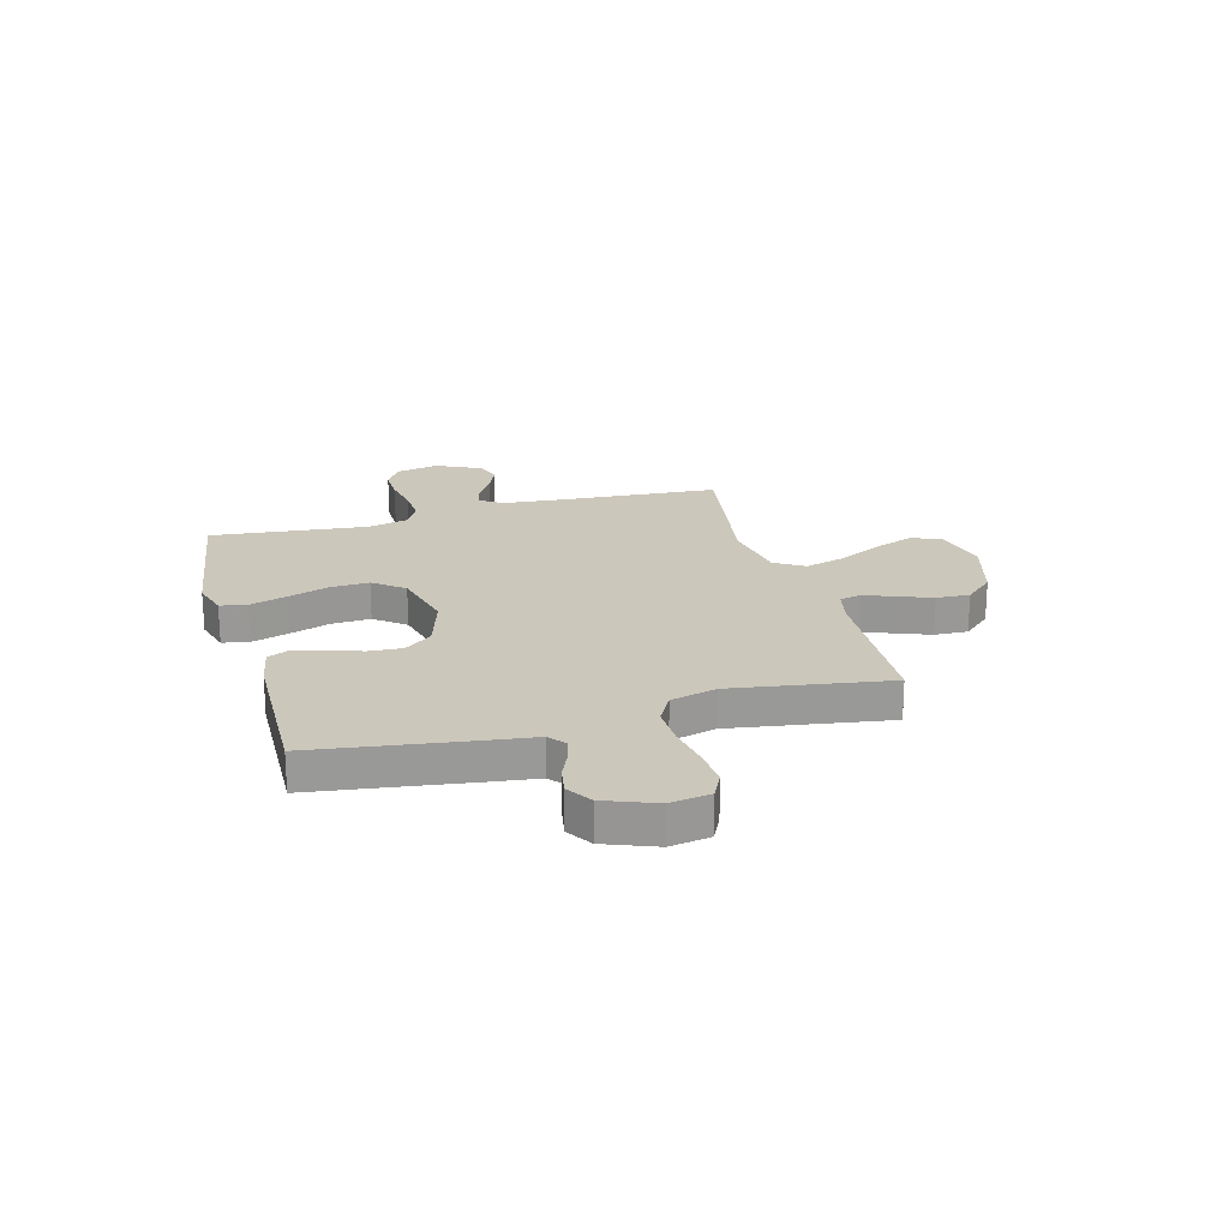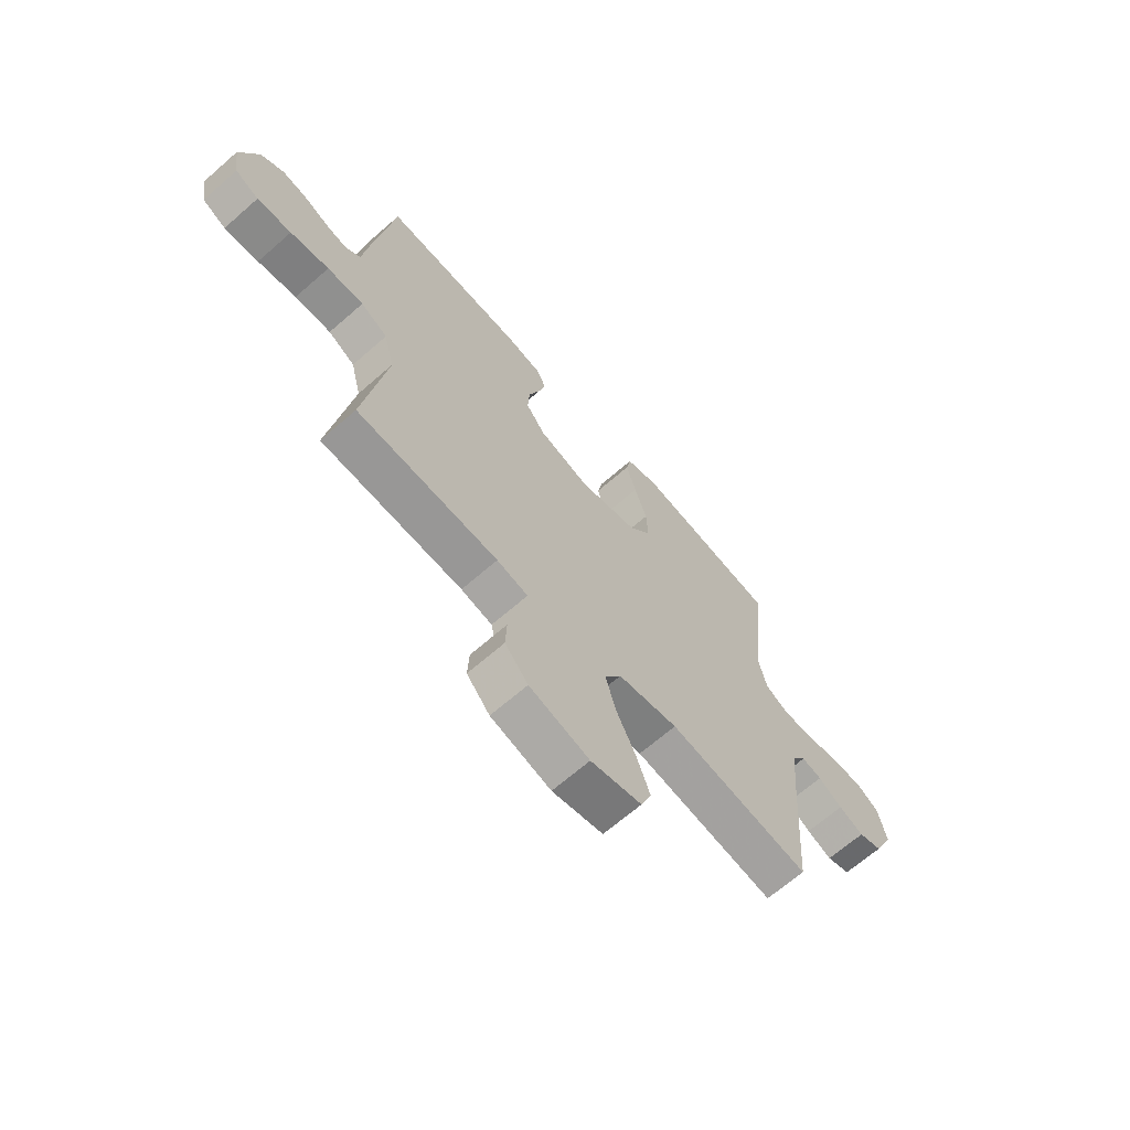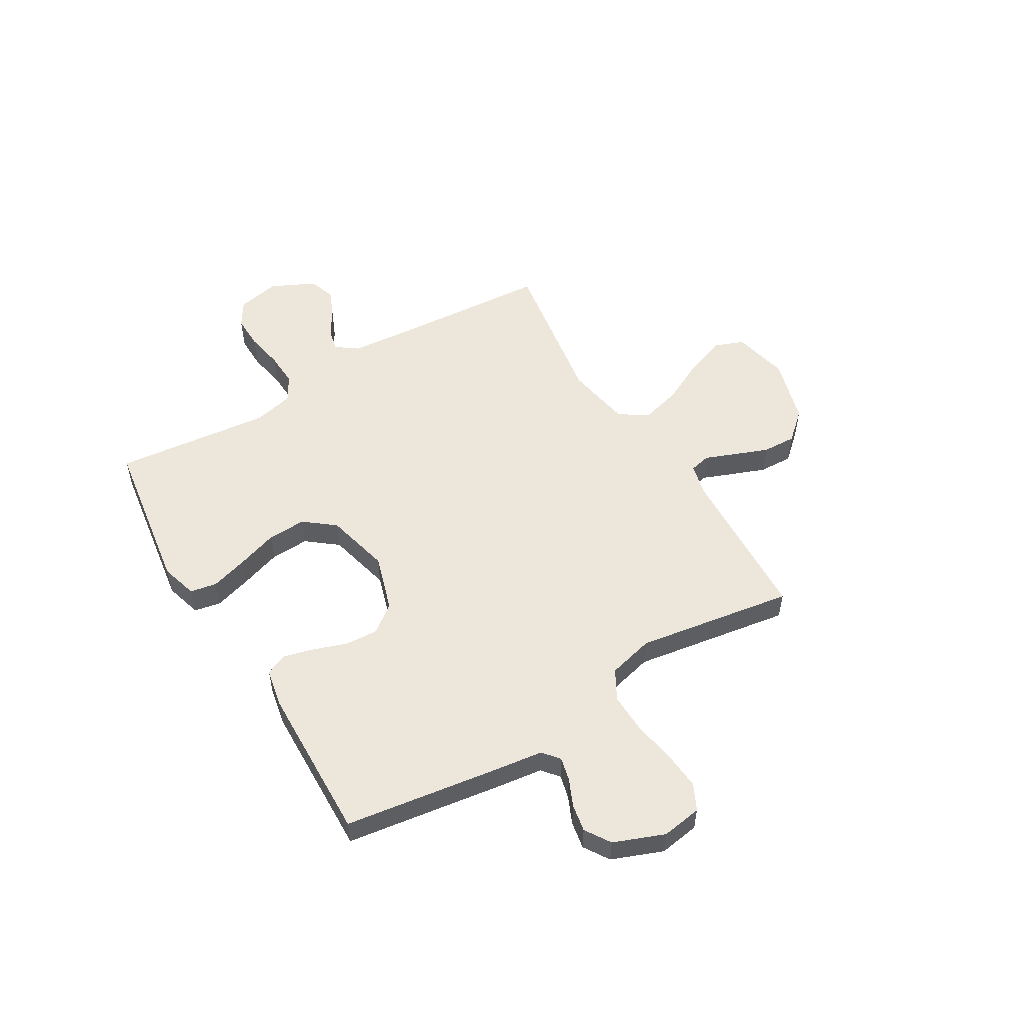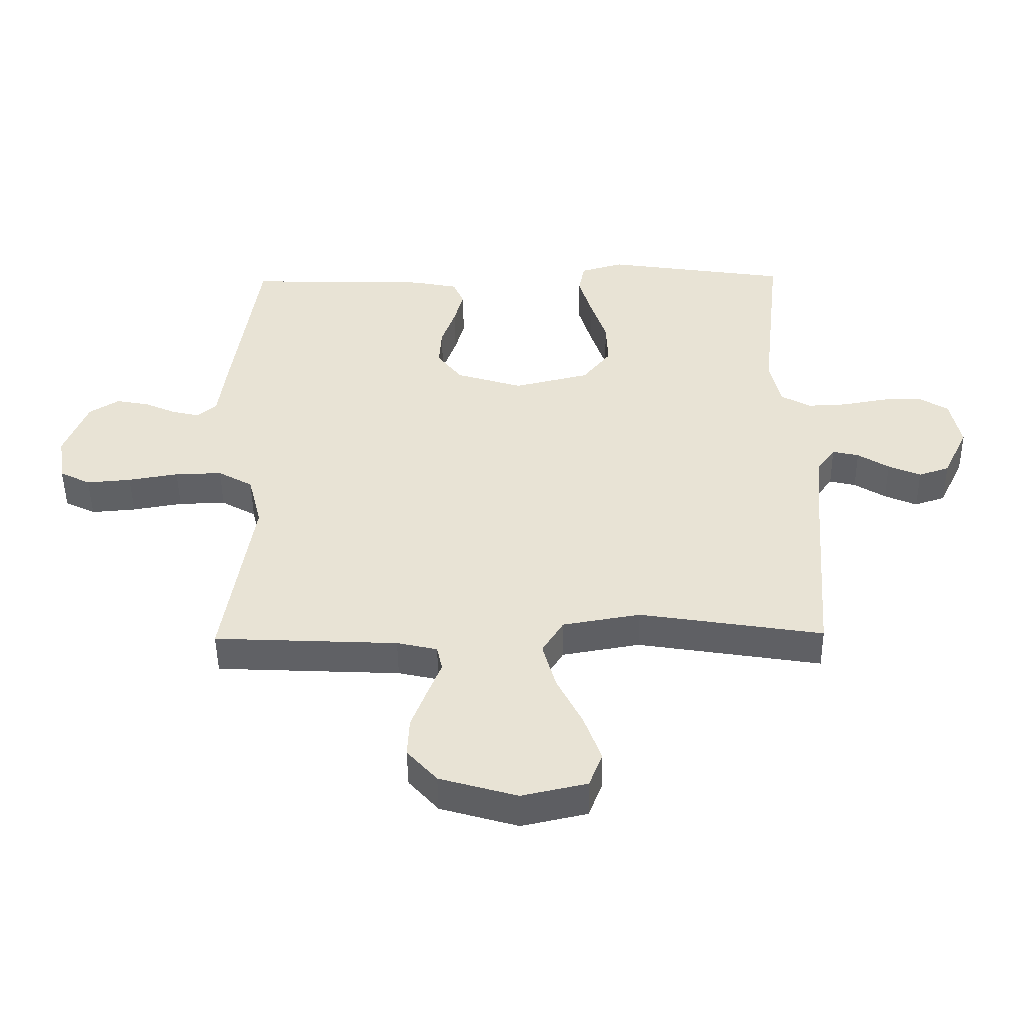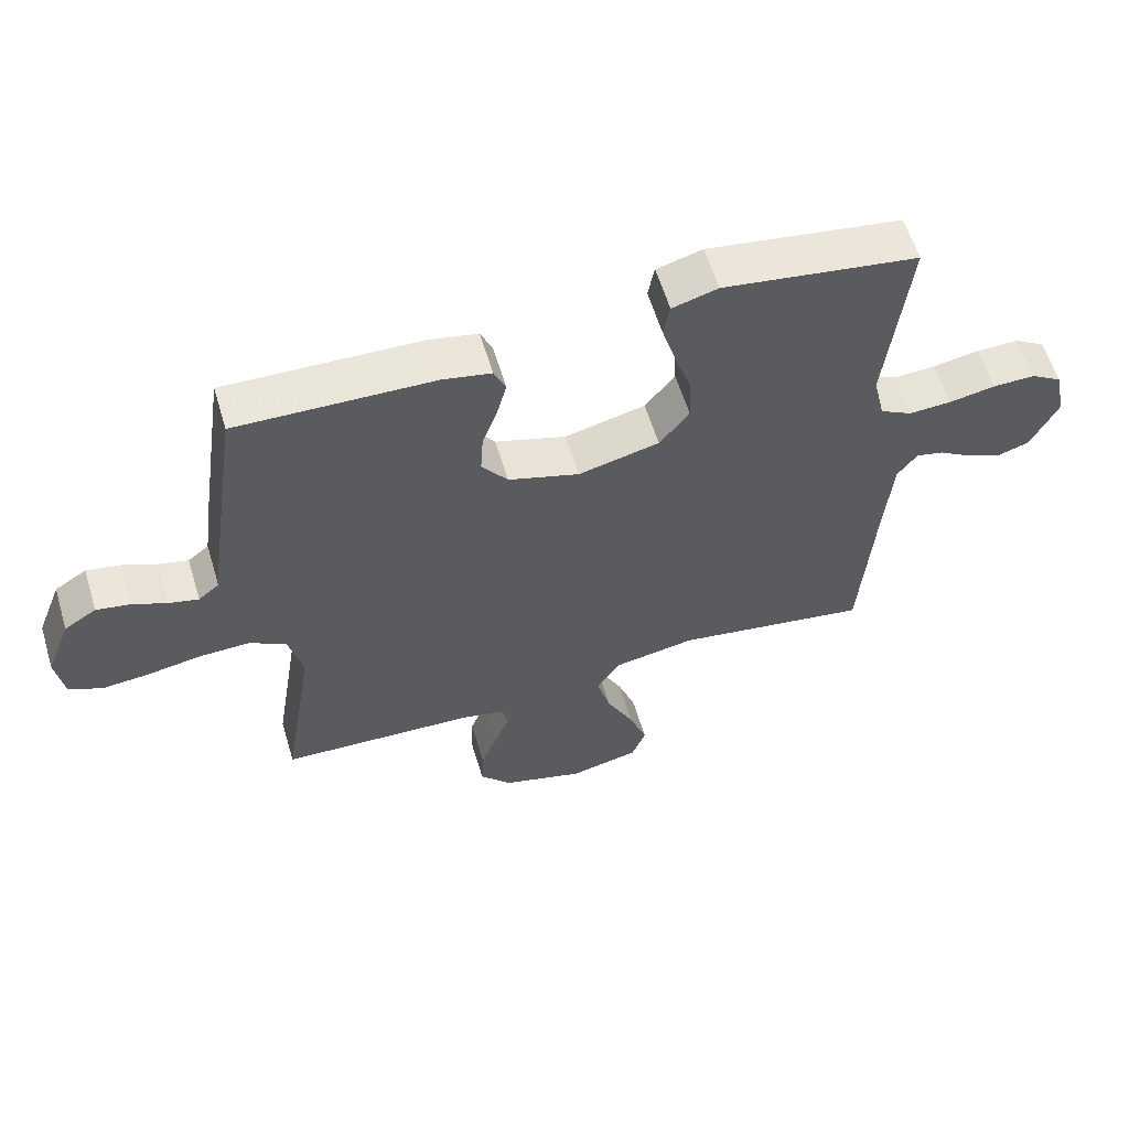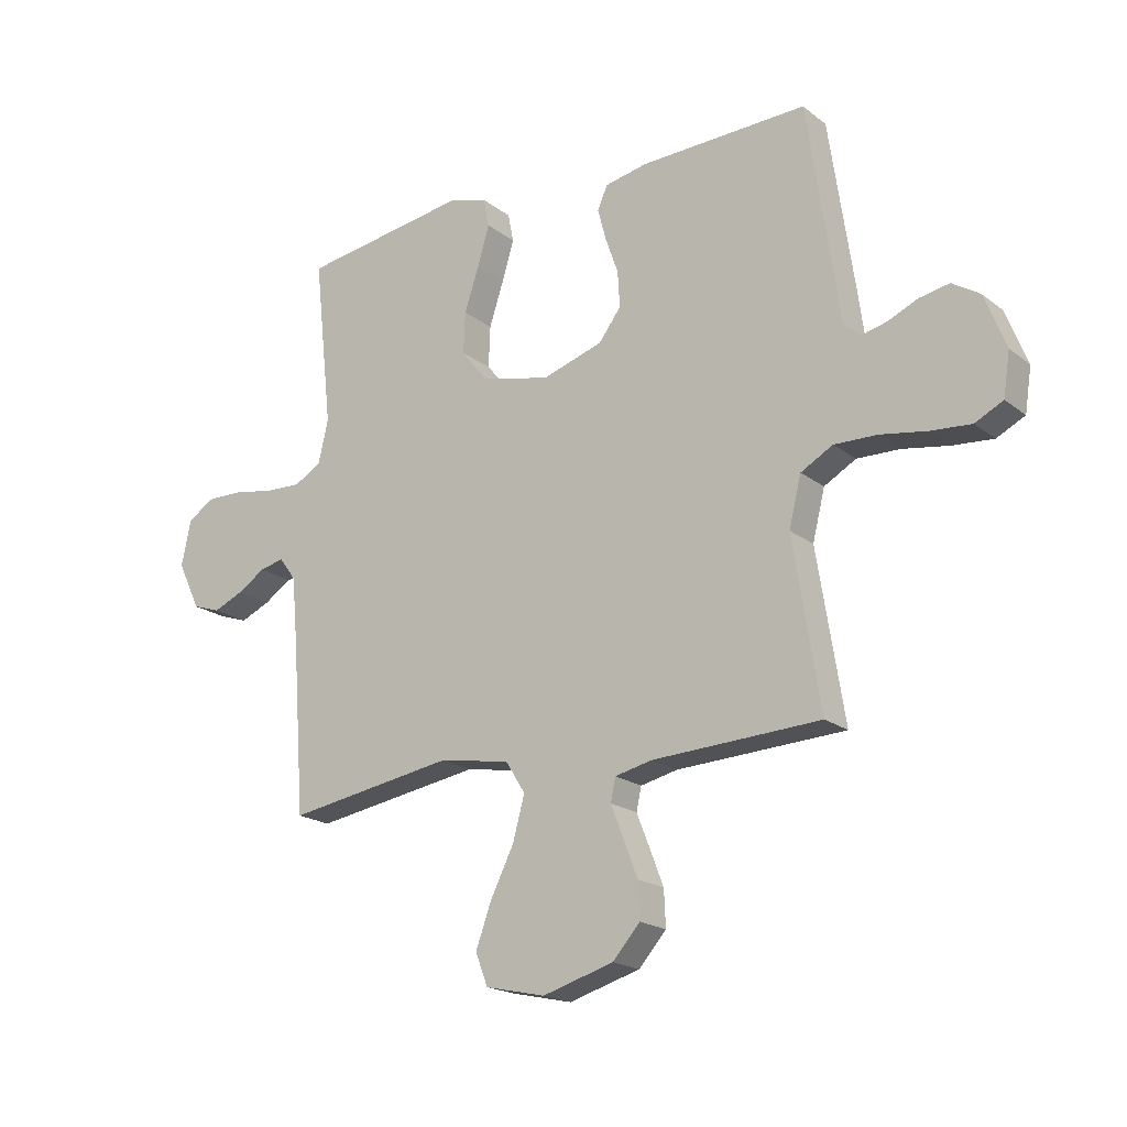
<metadata>
{"format":"obj","ext":"obj","renderer":"f3d","projection":"perspective","resolution":1024,"background":"white","views":[{"elev":21.6,"azim":74.3,"up":"+Y"},{"elev":-66.6,"azim":131.3,"up":"+Z"},{"elev":53.4,"azim":59.0,"up":"+Y"},{"elev":-48.6,"azim":-179.3,"up":"+Z"},{"elev":59.3,"azim":163.2,"up":"+Z"},{"elev":-19.3,"azim":35.6,"up":"+Z"}]}
</metadata>
<code>
v 0.5 0.07 0.5
v 0.544 0.07 0.2
v 0.556 0.07 0.11
v 0.588 0.07 0.084
v 0.633 0.07 0.095
v 0.685 0.07 0.118
v 0.738 0.07 0.128
v 0.787 0.07 0.097
v 0.825 0.07 0
v 0.813 0.07 -0.077
v 0.763 0.07 -0.102
v 0.69 0.07 -0.096
v 0.608 0.07 -0.082
v 0.531 0.07 -0.08
v 0.474 0.07 -0.112
v 0.452 0.07 -0.2
v 0.5 0.07 -0.5
v 0.2 0.07 -0.514
v 0.134 0.07 -0.529
v 0.125 0.07 -0.57
v 0.148 0.07 -0.628
v 0.173 0.07 -0.693
v 0.176 0.07 -0.757
v 0.127 0.07 -0.812
v 0 0.07 -0.849
v -0.107 0.07 -0.825
v -0.129 0.07 -0.768
v -0.101 0.07 -0.691
v -0.059 0.07 -0.607
v -0.038 0.07 -0.53
v -0.073 0.07 -0.474
v -0.2 0.07 -0.452
v -0.5 0.07 -0.5
v -0.522 0.07 -0.2
v -0.533 0.07 -0.078
v -0.563 0.07 -0.037
v -0.606 0.07 -0.047
v -0.657 0.07 -0.079
v -0.71 0.07 -0.102
v -0.76 0.07 -0.085
v -0.801 0.07 0
v -0.784 0.07 0.082
v -0.736 0.07 0.112
v -0.671 0.07 0.111
v -0.6 0.07 0.098
v -0.534 0.07 0.095
v -0.485 0.07 0.122
v -0.467 0.07 0.2
v -0.5 0.07 0.5
v -0.2 0.07 0.545
v -0.13 0.07 0.525
v -0.12 0.07 0.474
v -0.141 0.07 0.403
v -0.167 0.07 0.324
v -0.17 0.07 0.25
v -0.124 0.07 0.192
v 0 0.07 0.162
v 0.109 0.07 0.196
v 0.149 0.07 0.249
v 0.145 0.07 0.313
v 0.122 0.07 0.378
v 0.107 0.07 0.435
v 0.125 0.07 0.476
v 0.2 0.07 0.491
v 0.5 0 0.5
v 0.544 0 0.2
v 0.556 0 0.11
v 0.588 0 0.084
v 0.633 0 0.095
v 0.685 0 0.118
v 0.738 0 0.128
v 0.787 0 0.097
v 0.825 0 0
v 0.813 0 -0.077
v 0.763 0 -0.102
v 0.69 0 -0.096
v 0.608 0 -0.082
v 0.531 0 -0.08
v 0.474 0 -0.112
v 0.452 0 -0.2
v 0.5 0 -0.5
v 0.2 0 -0.514
v 0.134 0 -0.529
v 0.125 0 -0.57
v 0.148 0 -0.628
v 0.173 0 -0.693
v 0.176 0 -0.757
v 0.127 0 -0.812
v 0 0 -0.849
v -0.107 0 -0.825
v -0.129 0 -0.768
v -0.101 0 -0.691
v -0.059 0 -0.607
v -0.038 0 -0.53
v -0.073 0 -0.474
v -0.2 0 -0.452
v -0.5 0 -0.5
v -0.522 0 -0.2
v -0.533 0 -0.078
v -0.563 0 -0.037
v -0.606 0 -0.047
v -0.657 0 -0.079
v -0.71 0 -0.102
v -0.76 0 -0.085
v -0.801 0 0
v -0.784 0 0.082
v -0.736 0 0.112
v -0.671 0 0.111
v -0.6 0 0.098
v -0.534 0 0.095
v -0.485 0 0.122
v -0.467 0 0.2
v -0.5 0 0.5
v -0.2 0 0.545
v -0.13 0 0.525
v -0.12 0 0.474
v -0.141 0 0.403
v -0.167 0 0.324
v -0.17 0 0.25
v -0.124 0 0.192
v 0 0 0.162
v 0.109 0 0.196
v 0.149 0 0.249
v 0.145 0 0.313
v 0.122 0 0.378
v 0.107 0 0.435
v 0.125 0 0.476
v 0.2 0 0.491
f 60 61 62 63
f 60 63 64 1
f 51 52 53 54
f 49 50 51 54
f 48 49 54 55
f 47 48 55 56
f 42 43 44 45
f 42 45 46
f 41 42 46
f 40 41 46
f 37 38 39 40
f 37 40 46 47
f 32 33 34
f 31 32 34 35
f 26 27 28 29
f 26 29 30
f 25 26 30
f 24 25 30
f 23 24 30
f 20 21 22 23
f 20 23 30 31
f 16 17 18
f 15 16 18 19
f 10 11 12 13
f 10 13 14
f 9 10 14
f 8 9 14
f 5 6 7 8
f 4 5 8 14
f 3 4 14 15
f 59 60 1 2
f 58 59 2 3
f 57 58 3 15
f 56 57 15 19
f 36 37 47 56
f 31 35 36 56
f 19 20 31 56
f 127 126 125 124
f 65 128 127 124
f 118 117 116 115
f 118 115 114 113
f 119 118 113 112
f 120 119 112 111
f 109 108 107 106
f 110 109 106
f 110 106 105
f 110 105 104
f 104 103 102 101
f 111 110 104 101
f 98 97 96
f 99 98 96 95
f 93 92 91 90
f 94 93 90
f 94 90 89
f 94 89 88
f 94 88 87
f 87 86 85 84
f 95 94 87 84
f 82 81 80
f 83 82 80 79
f 77 76 75 74
f 78 77 74
f 78 74 73
f 78 73 72
f 72 71 70 69
f 78 72 69 68
f 79 78 68 67
f 66 65 124 123
f 67 66 123 122
f 79 67 122 121
f 83 79 121 120
f 120 111 101 100
f 120 100 99 95
f 120 95 84 83
f 1 65 66 2
f 2 66 67 3
f 3 67 68 4
f 4 68 69 5
f 5 69 70 6
f 6 70 71 7
f 7 71 72 8
f 8 72 73 9
f 9 73 74 10
f 10 74 75 11
f 11 75 76 12
f 12 76 77 13
f 13 77 78 14
f 14 78 79 15
f 15 79 80 16
f 16 80 81 17
f 17 81 82 18
f 18 82 83 19
f 19 83 84 20
f 20 84 85 21
f 21 85 86 22
f 22 86 87 23
f 23 87 88 24
f 24 88 89 25
f 25 89 90 26
f 26 90 91 27
f 27 91 92 28
f 28 92 93 29
f 29 93 94 30
f 30 94 95 31
f 31 95 96 32
f 32 96 97 33
f 33 97 98 34
f 34 98 99 35
f 35 99 100 36
f 36 100 101 37
f 37 101 102 38
f 38 102 103 39
f 39 103 104 40
f 40 104 105 41
f 41 105 106 42
f 42 106 107 43
f 43 107 108 44
f 44 108 109 45
f 45 109 110 46
f 46 110 111 47
f 47 111 112 48
f 48 112 113 49
f 49 113 114 50
f 50 114 115 51
f 51 115 116 52
f 52 116 117 53
f 53 117 118 54
f 54 118 119 55
f 55 119 120 56
f 56 120 121 57
f 57 121 122 58
f 58 122 123 59
f 59 123 124 60
f 60 124 125 61
f 61 125 126 62
f 62 126 127 63
f 63 127 128 64
f 64 128 65 1

</code>
